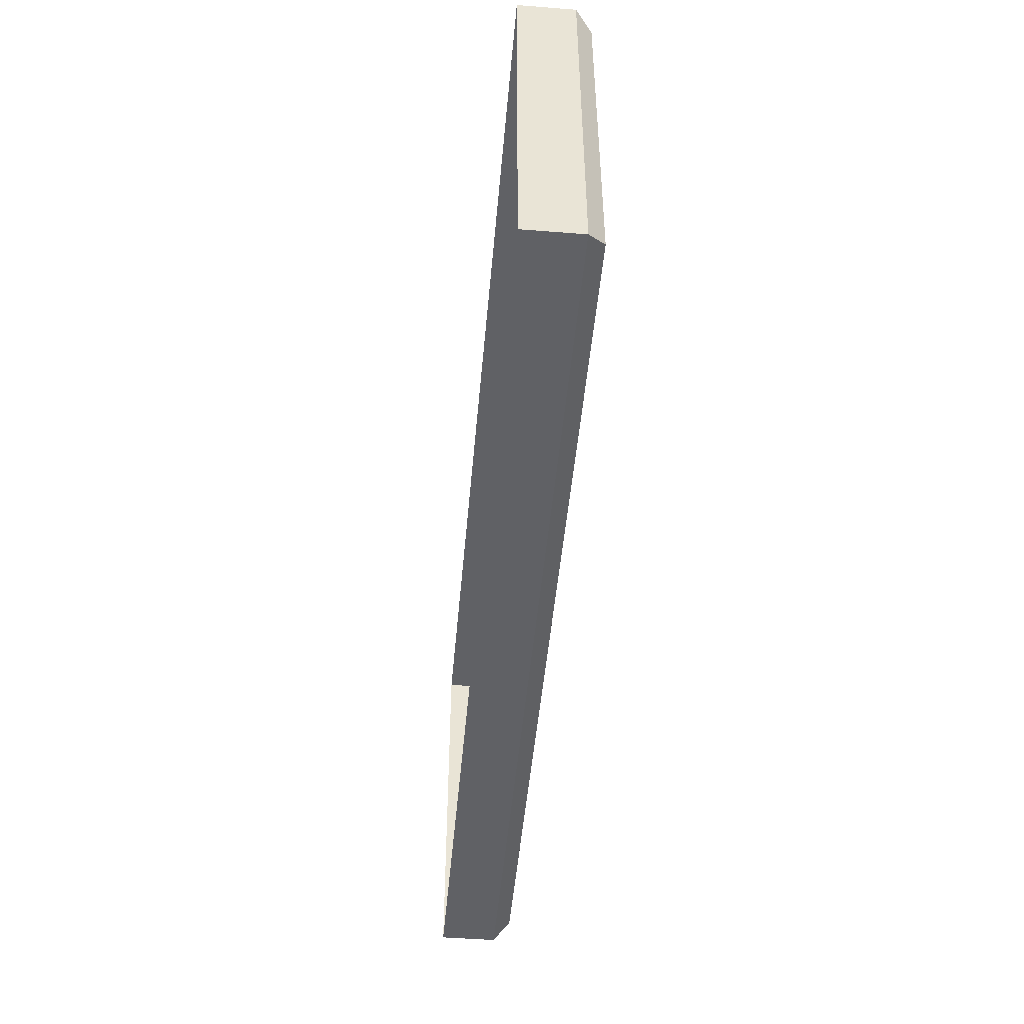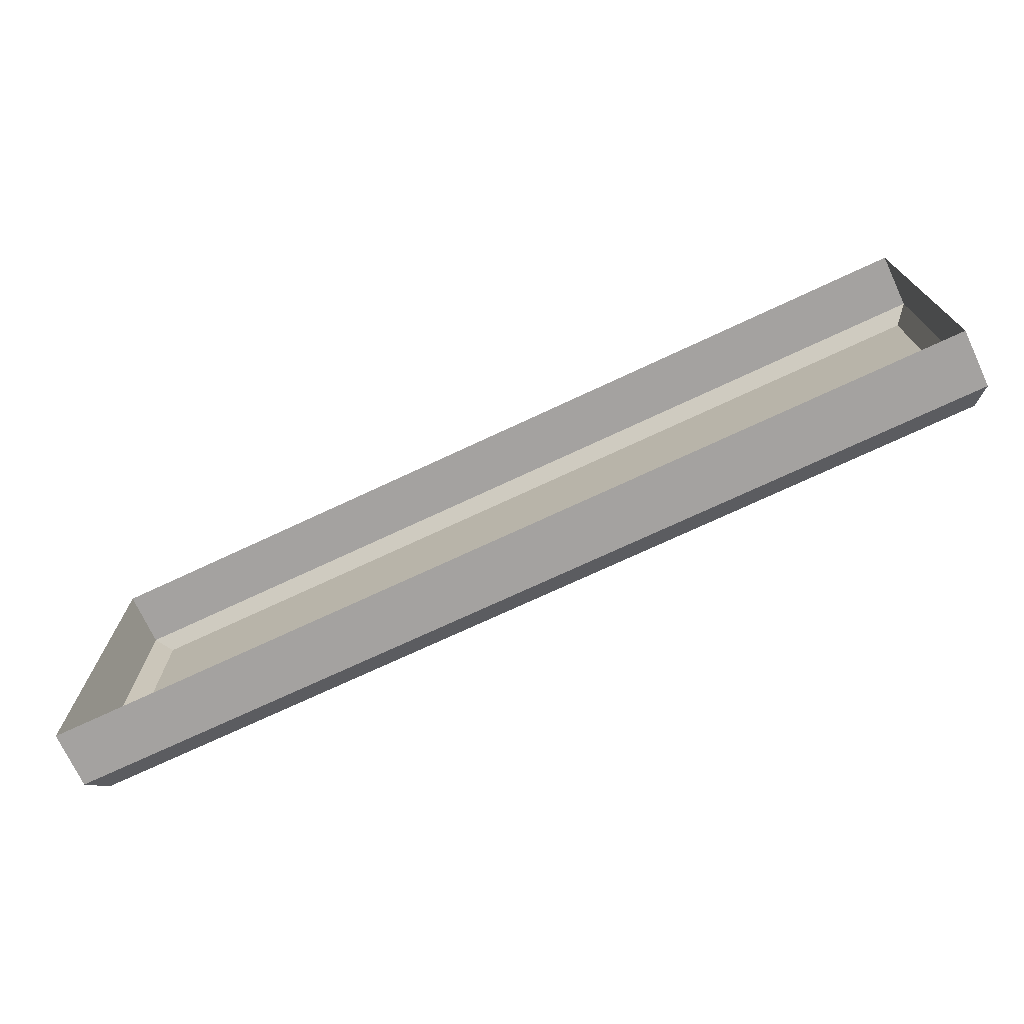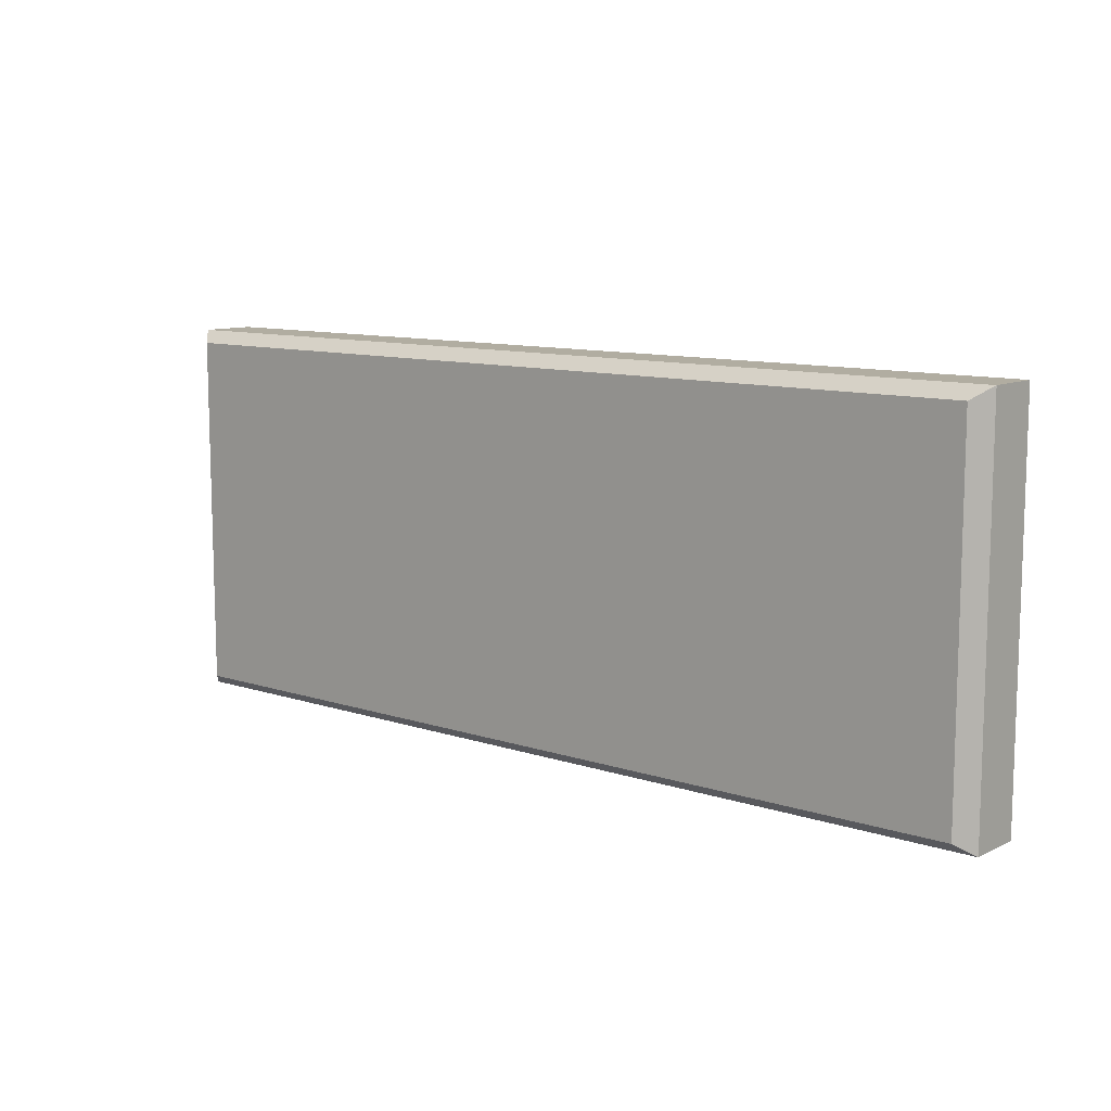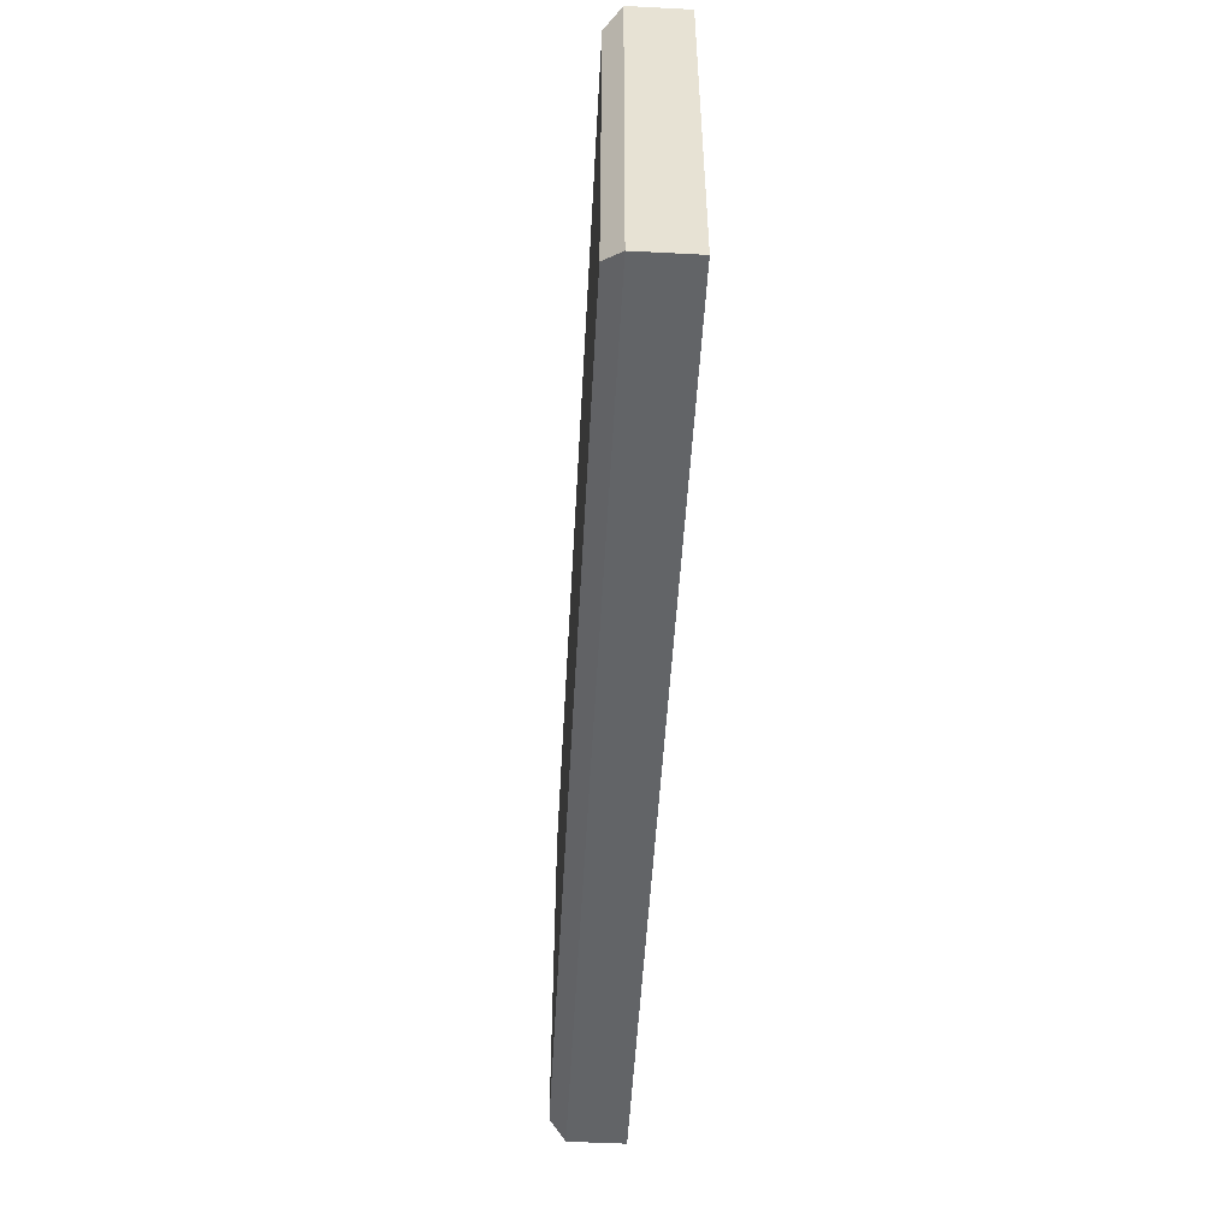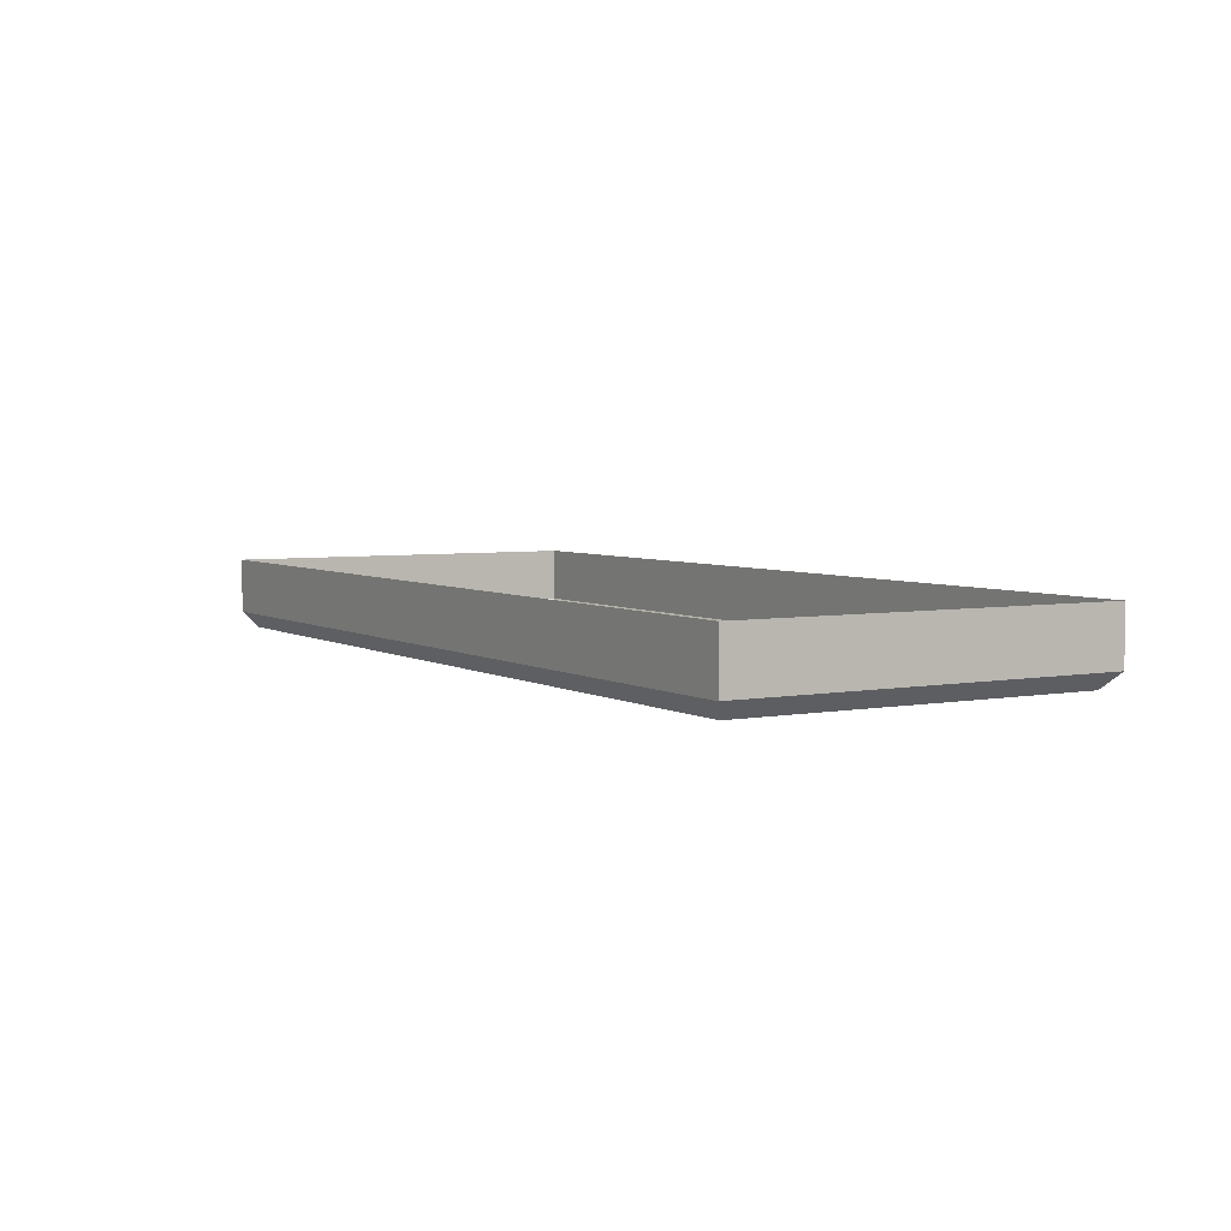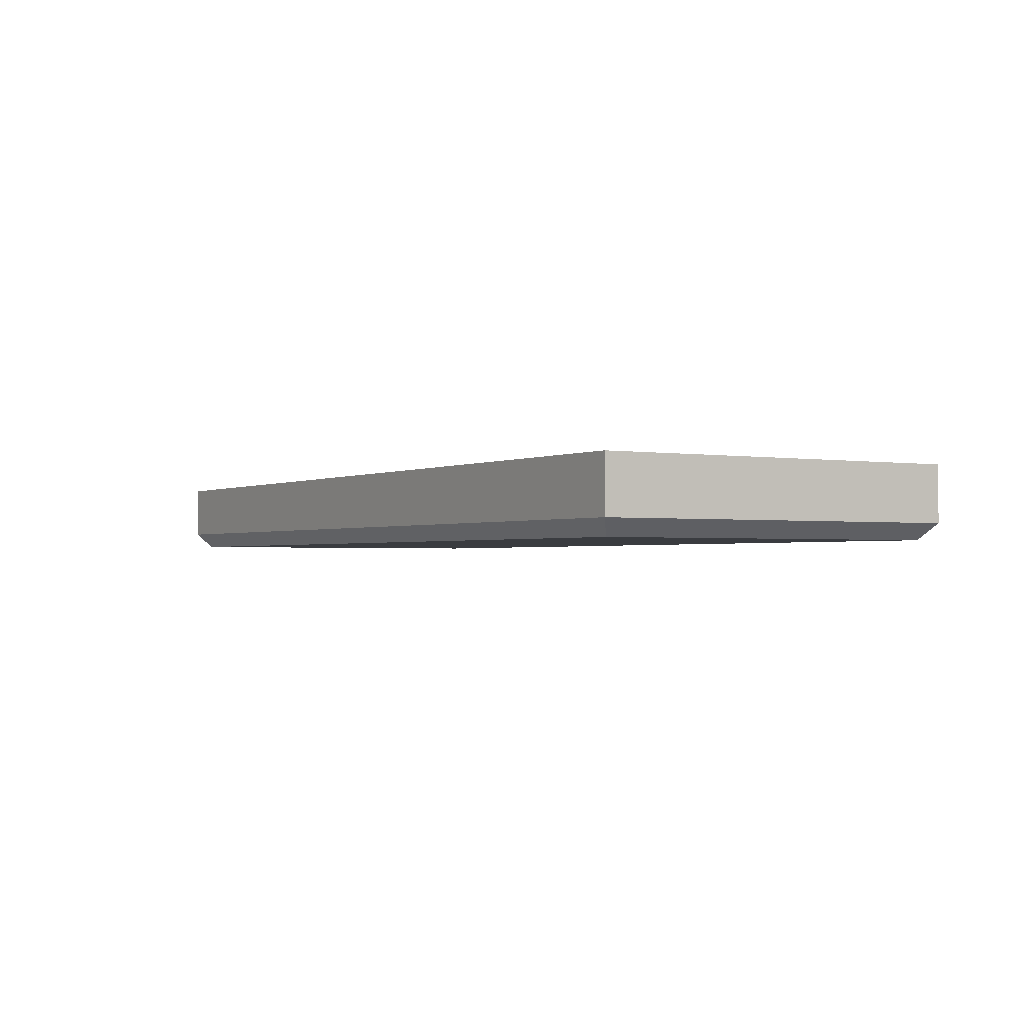
<metadata>
{"format":"obj","ext":"obj","renderer":"f3d","projection":"perspective","resolution":1024,"background":"white","views":[{"elev":-48.7,"azim":-95.0,"up":"+Z"},{"elev":-72.7,"azim":-154.9,"up":"+Z"},{"elev":10.4,"azim":39.8,"up":"+Z"},{"elev":-51.1,"azim":86.8,"up":"+Z"},{"elev":4.6,"azim":59.3,"up":"+Y"},{"elev":-1.8,"azim":58.6,"up":"+Y"}]}
</metadata>
<code>
o DrwermeshSideTableDrawer_302_1_1_1_GeomSubset_1
v 0.261 -0.1452 0.2828
v 0.261 -0.1579 0.2828
v 0.261 -0.1579 0.001321
v 0.261 -0.1452 0.001321
v -0.2605 -0.1452 0.001321
v -0.2605 -0.1579 0.001321
v -0.2605 -0.1579 0.2828
v -0.2605 -0.1452 0.2828
v -0.2323 -0.16 0.02385
v 0.2329 -0.16 0.02385
v 0.2329 -0.16 0.2603
v -0.2323 -0.16 0.2603
v -0.2548 -0.1452 0.2885
v -0.2548 -0.1579 0.2885
v 0.2554 -0.1579 0.2885
v 0.2554 -0.1452 0.2885
v -0.2283 0.06617 0.2733
v -0.2283 0.06617 0.02757
v 0.2288 0.06617 0.02757
v 0.2288 0.06617 0.2733
v 0.2554 -0.1452 -0.004301
v 0.2554 -0.1579 -0.004301
v -0.2548 -0.1579 -0.004301
v -0.2548 -0.1452 -0.004301
v 0.2554 -0.1396 0.2828
v -0.2548 -0.1396 0.2828
v 0.2554 -0.1396 0.001321
v -0.2548 -0.1396 0.001321
v -0.2548 -0.1635 0.2828
v 0.2554 -0.1635 0.2828
v 0.2554 -0.1635 0.001321
v -0.2548 -0.1635 0.001321
v -0.2453 -0.1396 0.2733
v 0.2458 -0.1396 0.2733
v -0.2453 -0.1396 0.01089
v 0.2458 -0.1396 0.01089
v -0.2453 0.08316 0.01089
v -0.2453 0.08316 0.2733
v 0.2458 0.08316 0.2733
v 0.2458 0.08316 0.01089
v 0.2288 -0.1226 0.02757
v 0.2288 -0.1226 0.2733
v -0.2283 -0.1226 0.2733
v -0.2283 -0.1226 0.02757
v 0.2399 -0.1635 0.2673
v -0.2393 -0.1635 0.2673
v 0.2399 -0.1635 0.01684
v -0.2393 -0.1635 0.01684
v 0.2364 -0.1635 0.2638
v -0.2358 -0.1635 0.2638
v 0.2364 -0.1635 0.02035
v -0.2358 -0.1635 0.02035
v 0.04231 -0.1624 0.06486
v 0.04231 -0.1642 0.06486
v 0.04231 -0.1642 0.03004
v 0.04231 -0.1624 0.03004
v 0.04231 -0.1591 0.06486
v 0.04231 -0.1591 0.03004
v -0.04175 -0.1642 0.03004
v -0.04175 -0.1624 0.03004
v -0.04175 -0.1591 0.03004
v -0.04175 -0.1642 0.06486
v -0.04175 -0.1624 0.06486
v -0.04175 -0.1591 0.06486
v -0.04029 -0.1656 0.03113
v 0.04085 -0.1656 0.03113
v 0.04085 -0.1656 0.06377
v -0.04029 -0.1656 0.06377
f 53 55 54
f 53 56 55
f 57 56 53
f 57 58 56
f 56 59 55
f 56 60 59
f 58 60 56
f 58 61 60
f 60 62 59
f 60 63 62
f 61 63 60
f 61 64 63
f 65 67 66
f 65 68 67
f 64 53 63
f 64 57 53
f 63 53 54
f 63 54 62
f 67 62 54
f 67 68 62
f 66 54 55
f 66 67 54
f 65 55 59
f 65 66 55
f 68 59 62
f 68 65 59

</code>
